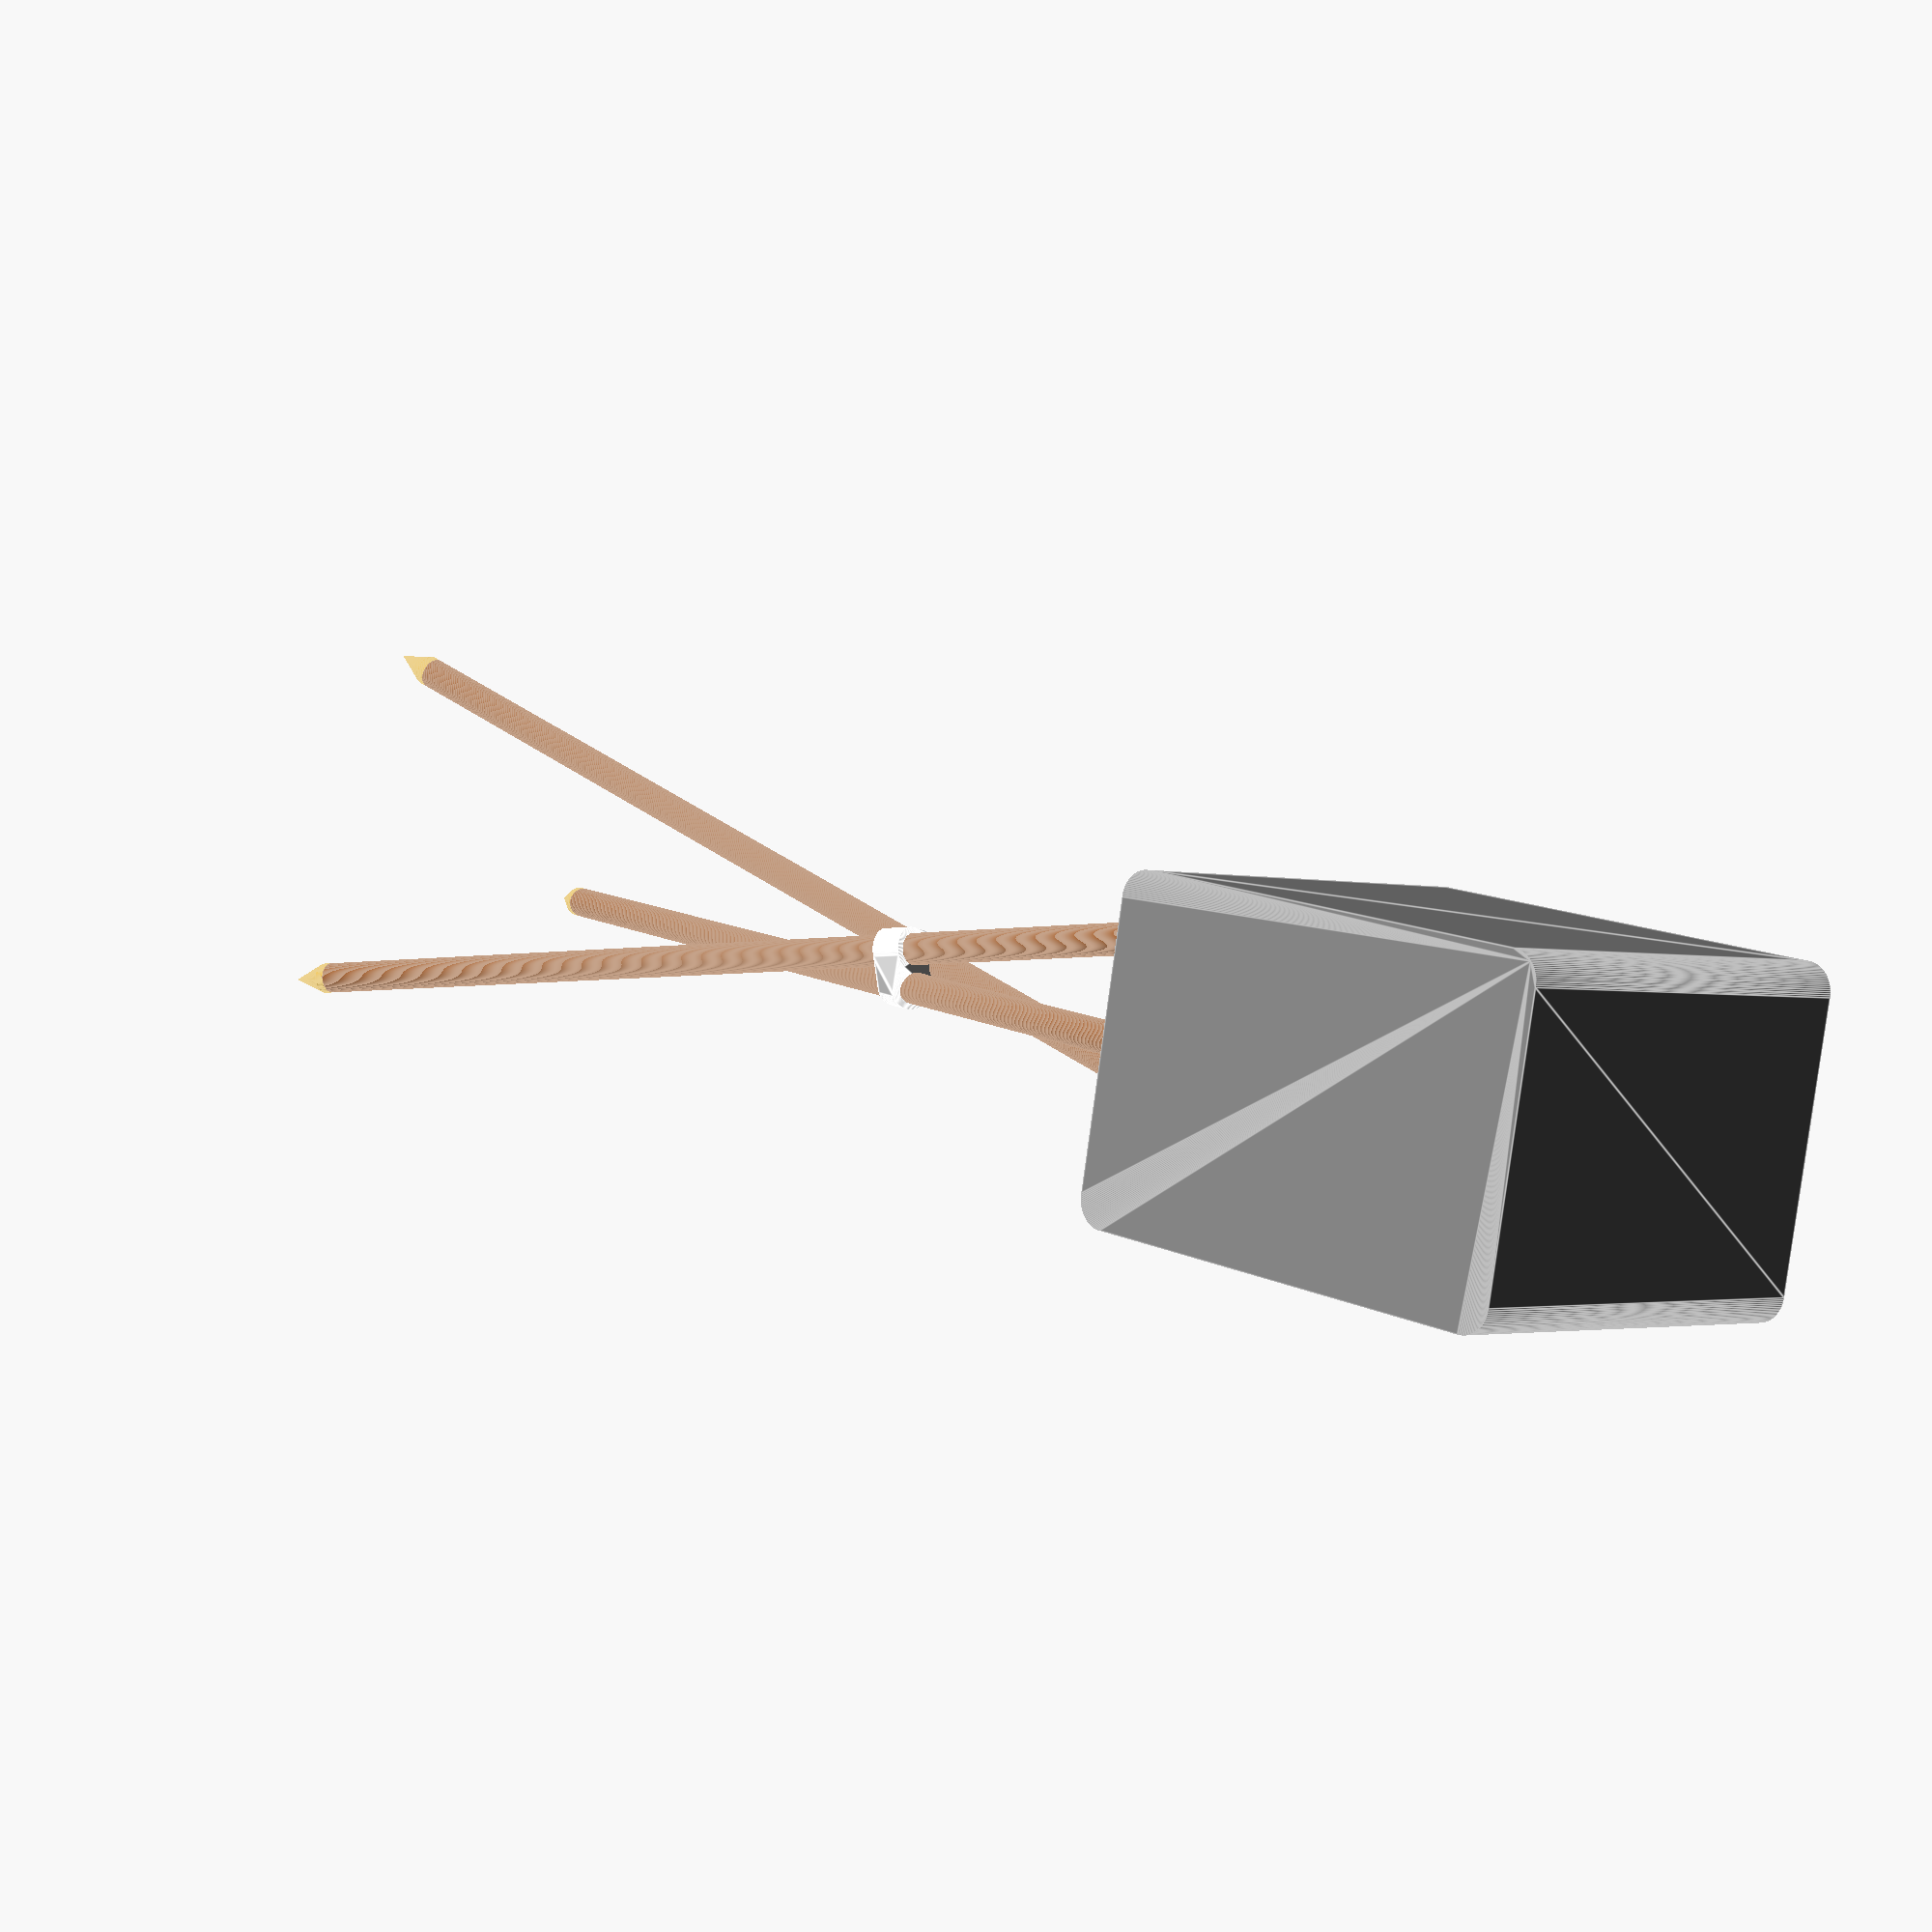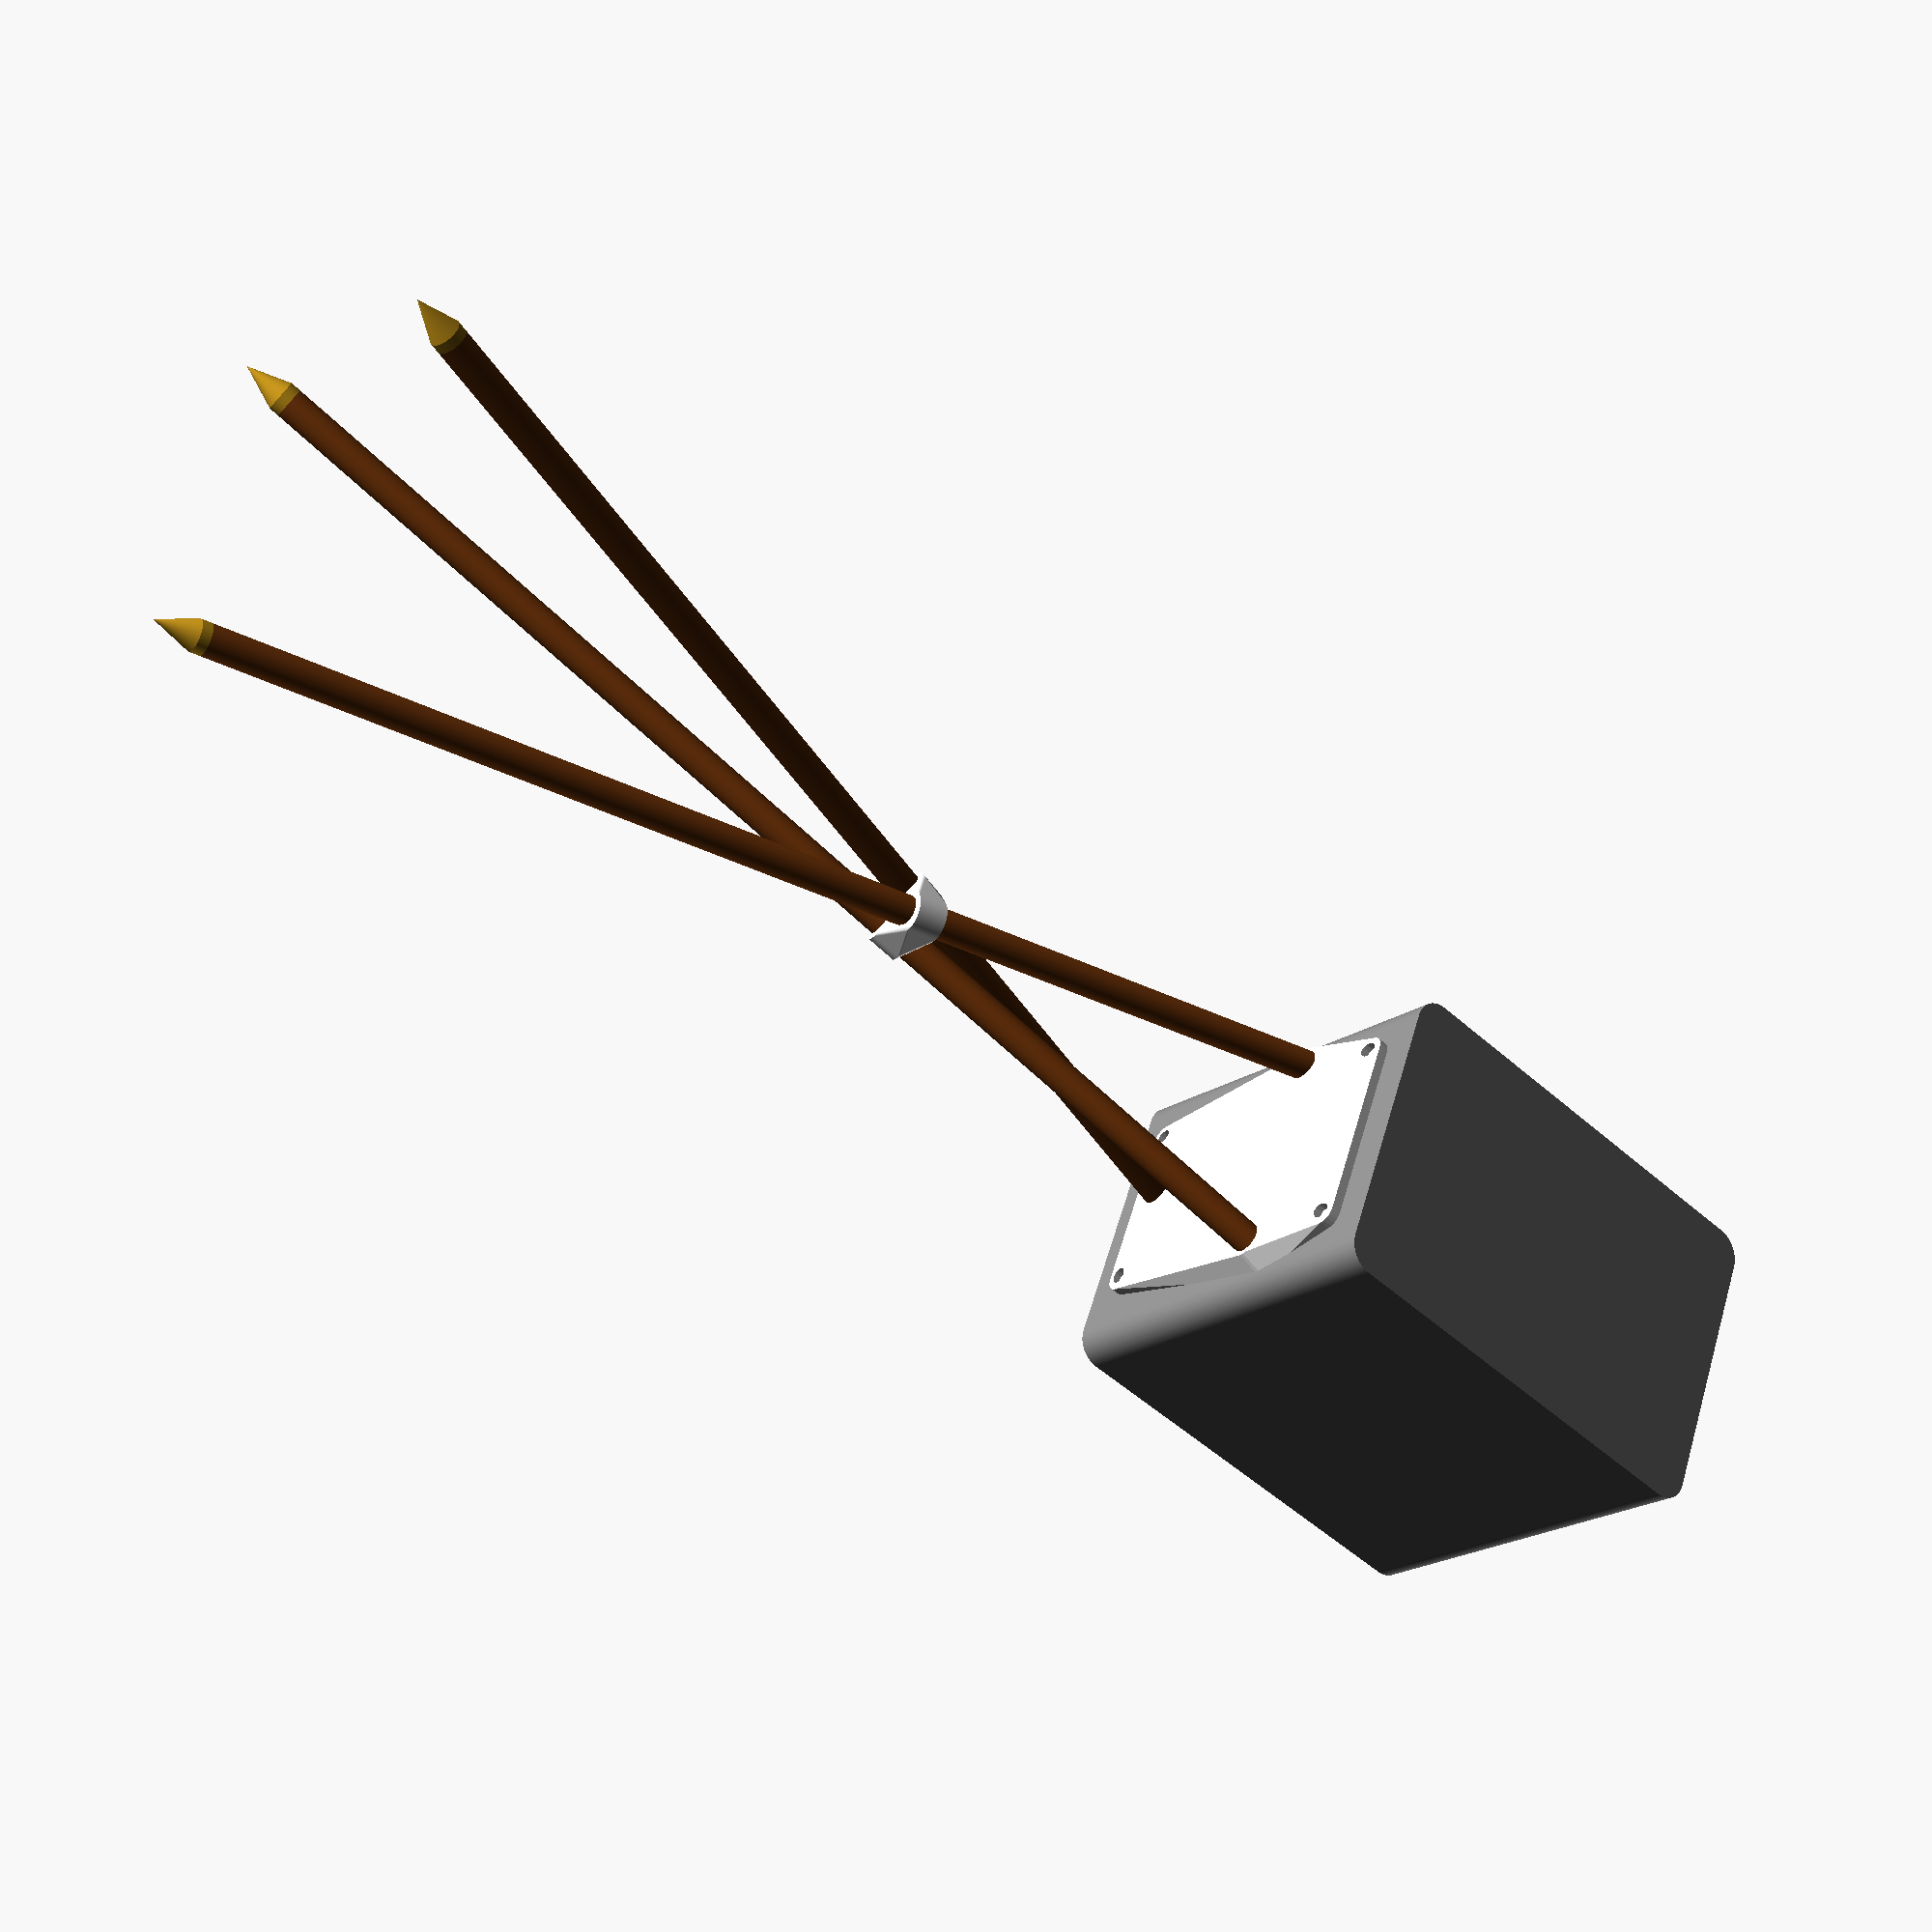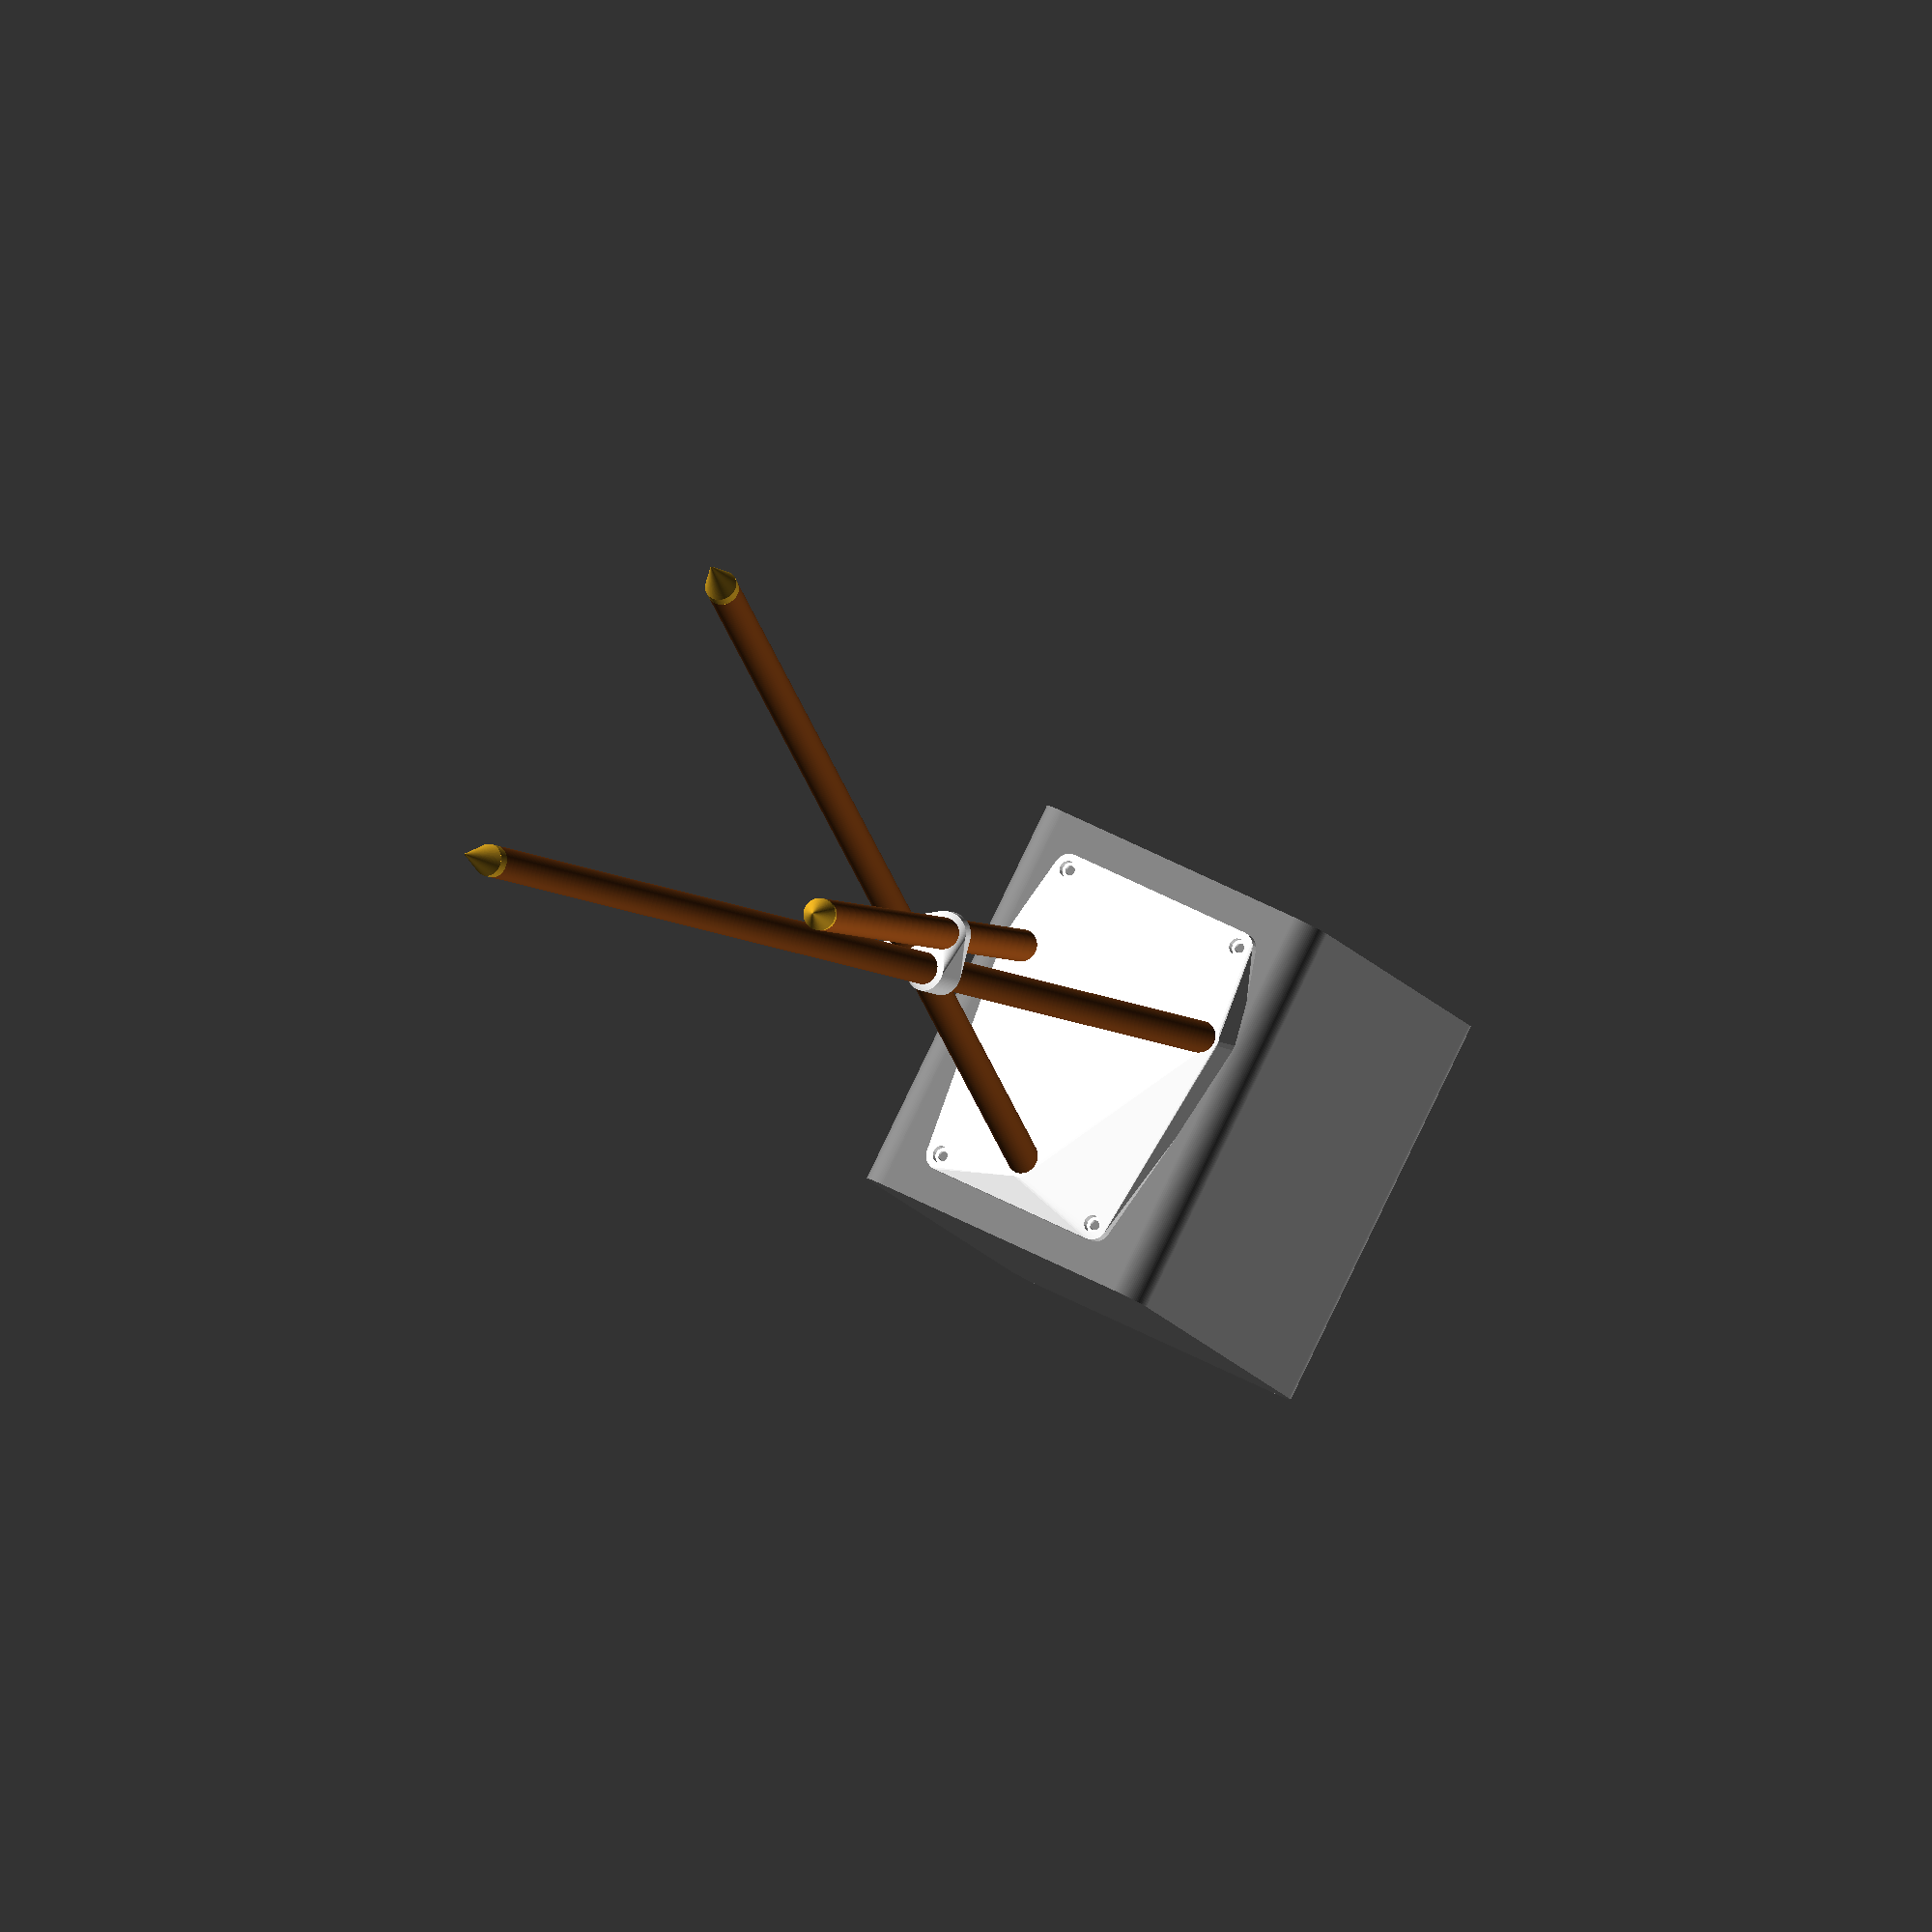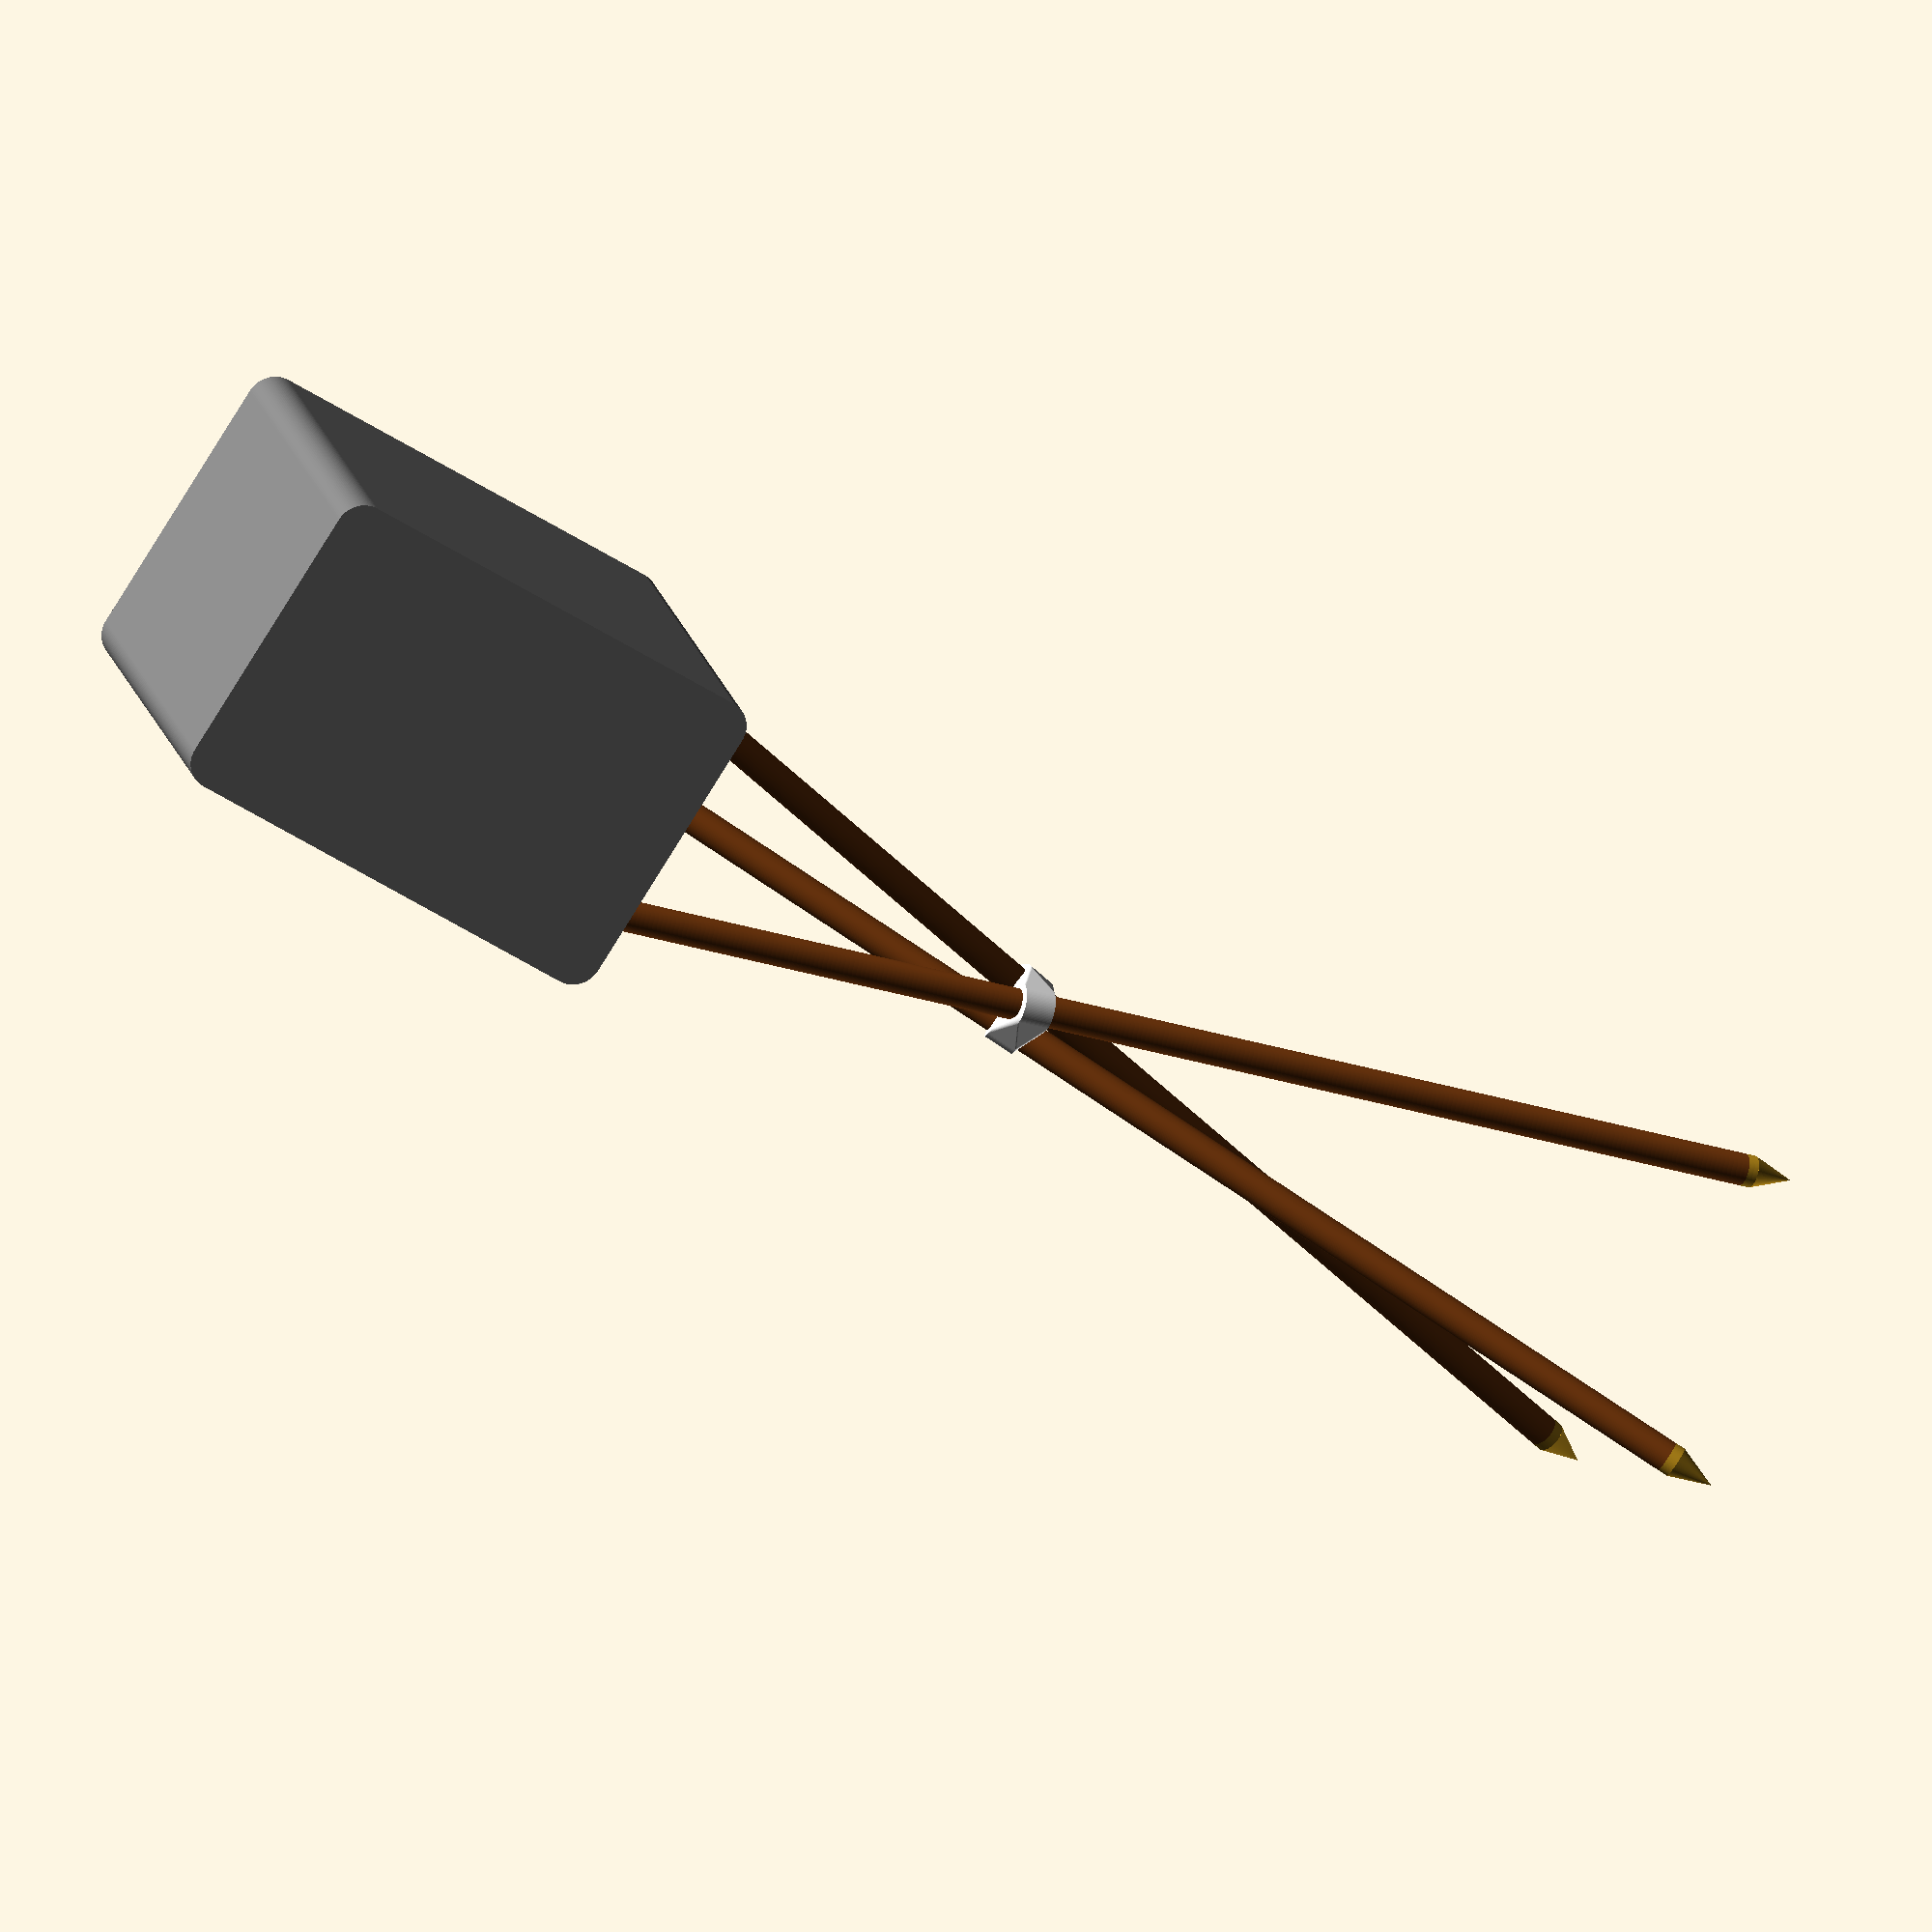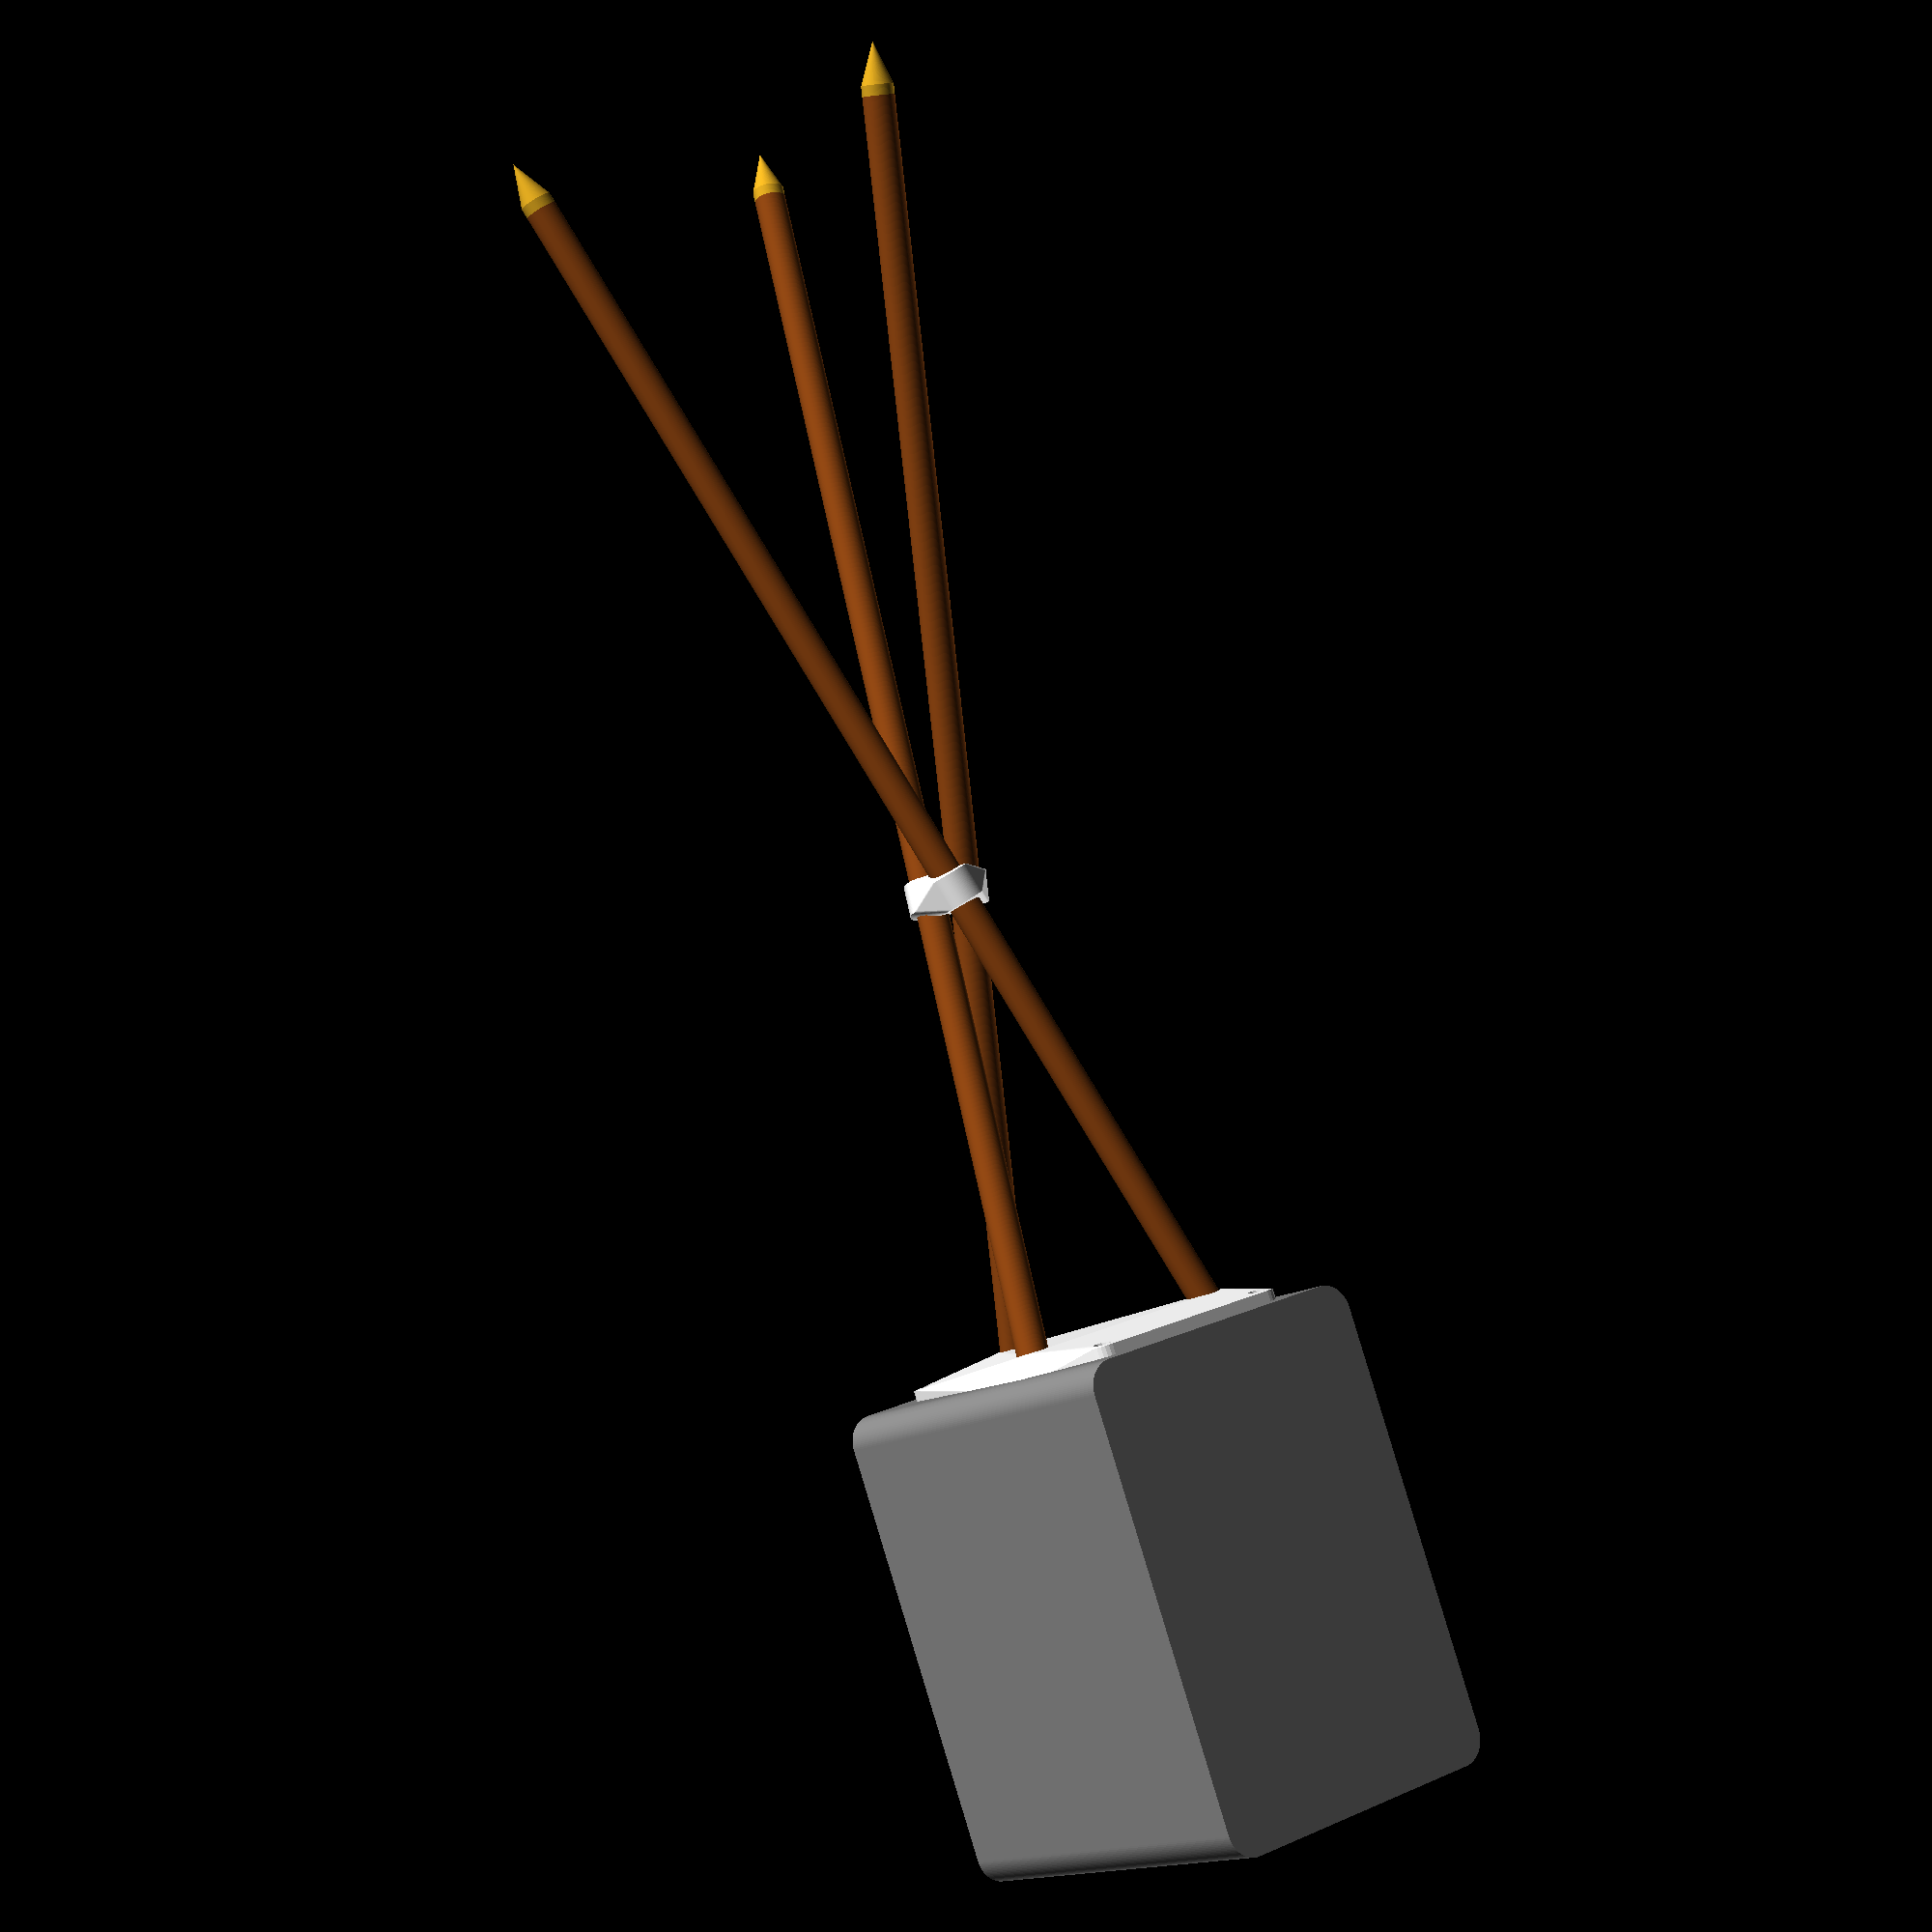
<openscad>
// golden ratio
g = (1+sqrt(5))/2;

// tri-wing
tt = 3;
th = 15;

// wooden posts
d = 15+0.2;
h = 600;
s = 15;      // angle
c = d/2+tt;  // separation

l = cos(s)*(h-h/g); // height of the legs
echo("l = ", l);


f = 100; // facets

r = 8;

// speakers
qw = 156;
qd = 195;
qh = 230;
qr = 27/2;

// hole pattern
fp =  85;
bp =  95;
fb = 147;

hd = 11;

module plate() {
    color("white")
    difference() {
        union() {
            hull() {
                // screw-base
                translate([0,0,l])
                rotate([0,0,r]) {
                    // front
                    for (xlr = [-1,1])
                        translate([xlr*fp/2, -fb/2, 0])
                        cylinder(r=hd/2+2, 5);


                    // back
                    for (xlr = [-1,1])
                        translate([xlr*bp/2, fb/2, 0])
                        cylinder(r=hd/2+2, 5);

                }

                // legs-support
                for (i=[0:120:360]) {
                    rotate([s,0,i]) {
                        translate([c,0,l+5])
                        cylinder(r1=th/2+2, r2=th/2+5, 15);
                    }
                }
            }
        }

        // screw-holes
        translate([0,0,l]) {
            rotate([0,0,r]) {

                // front
                for (xlr = [-1,1]) {
                    translate([xlr*fp/2, -fb/2, -50/2]) {
                        // shaft
                        cylinder(r=4/2+0.5, 50);
                        // head
                        cylinder(r=7/2+0.5, 28);
                    }
                }

                // back
                for (xlr = [-1,1]) {
                    translate([xlr*bp/2, fb/2, -50/2]) {
                        // shaft
                        cylinder(r=4/2+0.5, 50);
                        // head
                        cylinder(r=7/2+0.5, 28);
                    }
                }
            }
        }

        // speaker
        rotate([0,0,r])
        translate([-qw/2,-qd/2,l+5])
        cube([qw,qd,qh]);

        legs();
    }
}


module triwing() {
    color("white")
    difference() {
        // body
        hull()
        for (i=[0:120:360]) {
            rotate([s,0,i]) {
                translate([c,0,-th/2])
                cylinder(r=d/2+tt, th, $fn=f);
            }
        }

        legs();

    }
}

module legs() {
    color("saddlebrown")
    for (i=[0:120:360]) {
        rotate([s,0,i]) {
            translate([c,0,-h/g])
            cylinder(r=d/2, h, $fn=f);
        }
    }
}

module speaker() {
    color("grey")
    rotate([0,0,r])
    translate([qr-qw/2,-qd/2, l+qr+5])
    minkowski() {
        cube([qw-2*qr,qd/2,qh-qr*2]);
        rotate([-90,0,0])
        cylinder(r=qr, qd/2, $fn=f);
    }
}

module spikes() {
    color("goldenrod")
    for (i=[0:120:360]) {
        rotate([s,0,i]) {
            translate([c,0,-h/g-5])
            cylinder(r=d/2, 5, $fn=f);

            translate([c,0,-h/g-25])
            cylinder(r2=d/2, r1=0, 20, $fn=f);
        }
    }
}

module drill_guide() {

    difference() {
        // material
        cylinder(r=d/2+4, h=100);

        // leg
        translate([0,0,-2])
        cylinder(r=d/2, h=50);

        // bend guide
        translate([-d, -4/2, -1])
        cube([2*d, 4, 40]);

        translate([-d/2-5,0,40])
        rotate([0,90,0])
        cylinder(r=4/2+1, h=d+10);

        // drill
        translate([0,0,-1])
        cylinder(r=12/2+0.2, h=102);
    }

}

triwing();
plate();
speaker();
spikes();
legs();

//drill_guide();

</openscad>
<views>
elev=346.9 azim=108.5 roll=316.9 proj=p view=edges
elev=233.0 azim=74.0 roll=313.7 proj=p view=wireframe
elev=192.9 azim=160.6 roll=340.8 proj=o view=solid
elev=52.8 azim=165.7 roll=55.5 proj=o view=solid
elev=92.3 azim=224.3 roll=196.9 proj=p view=solid
</views>
